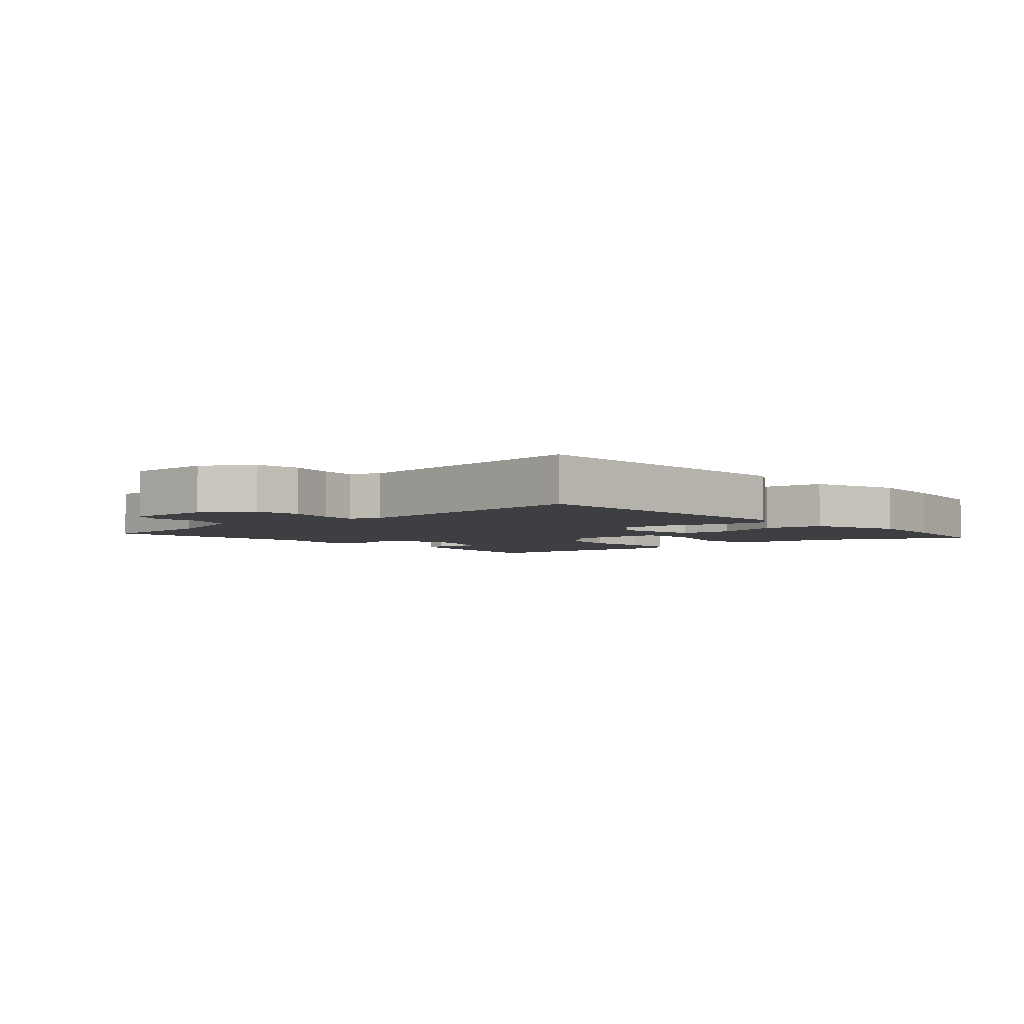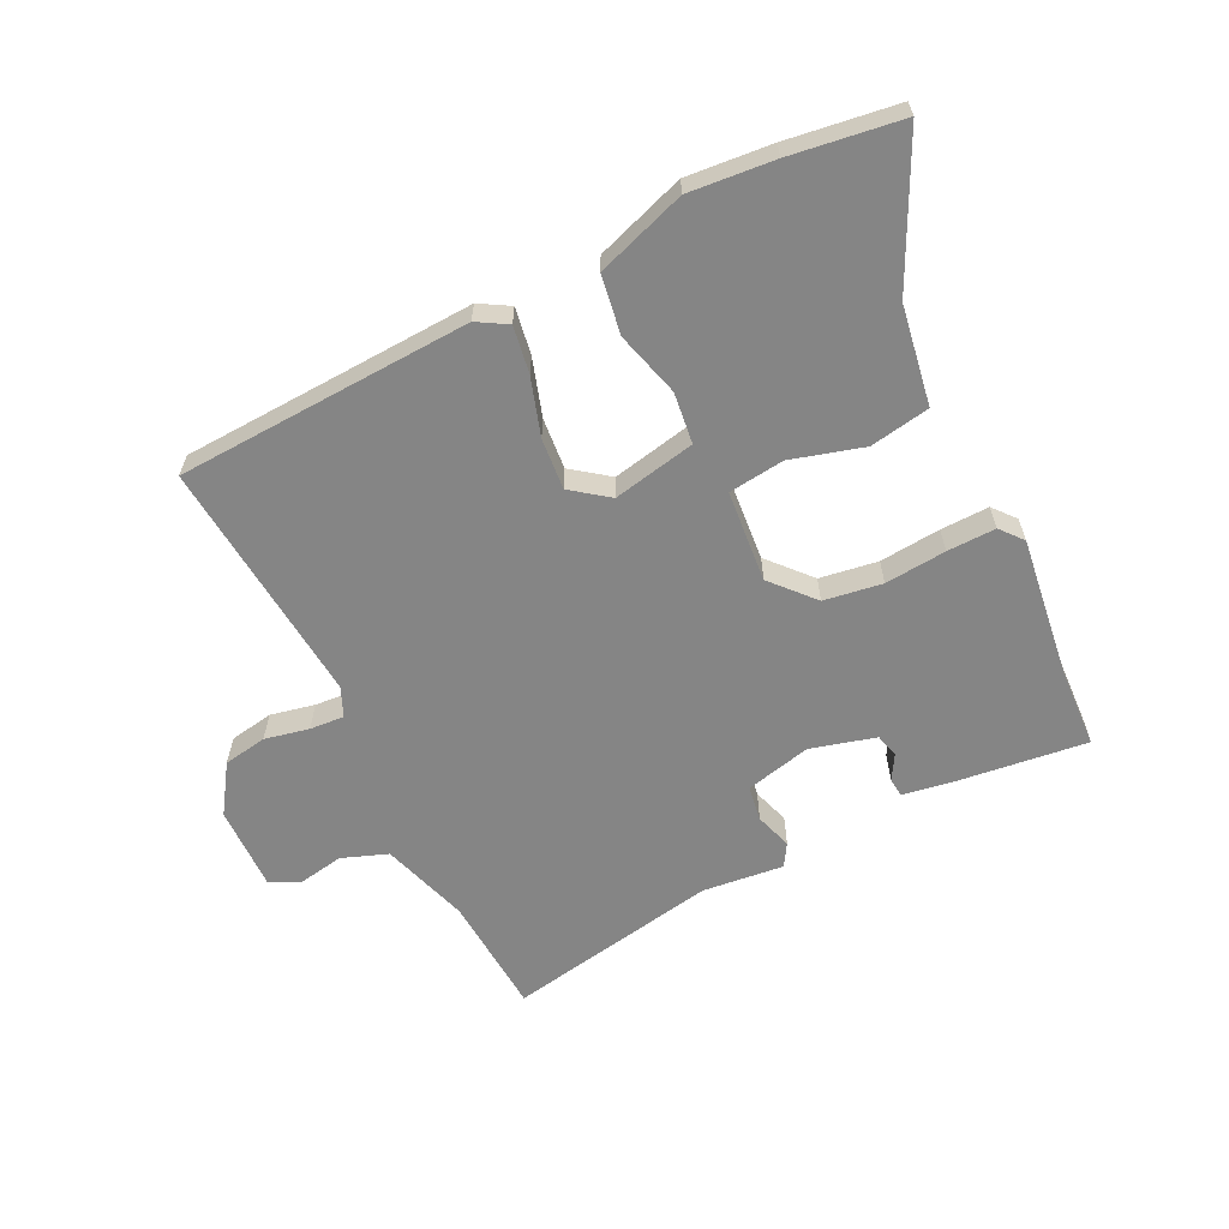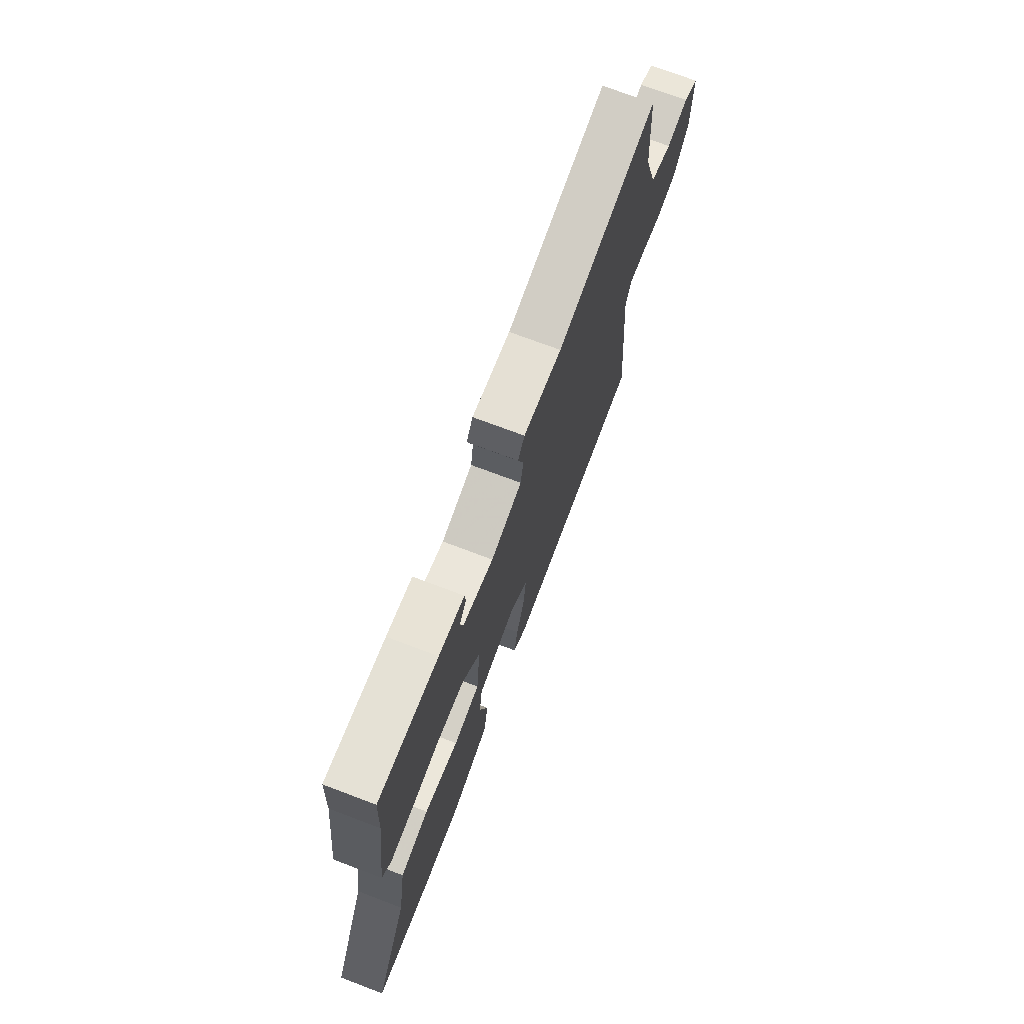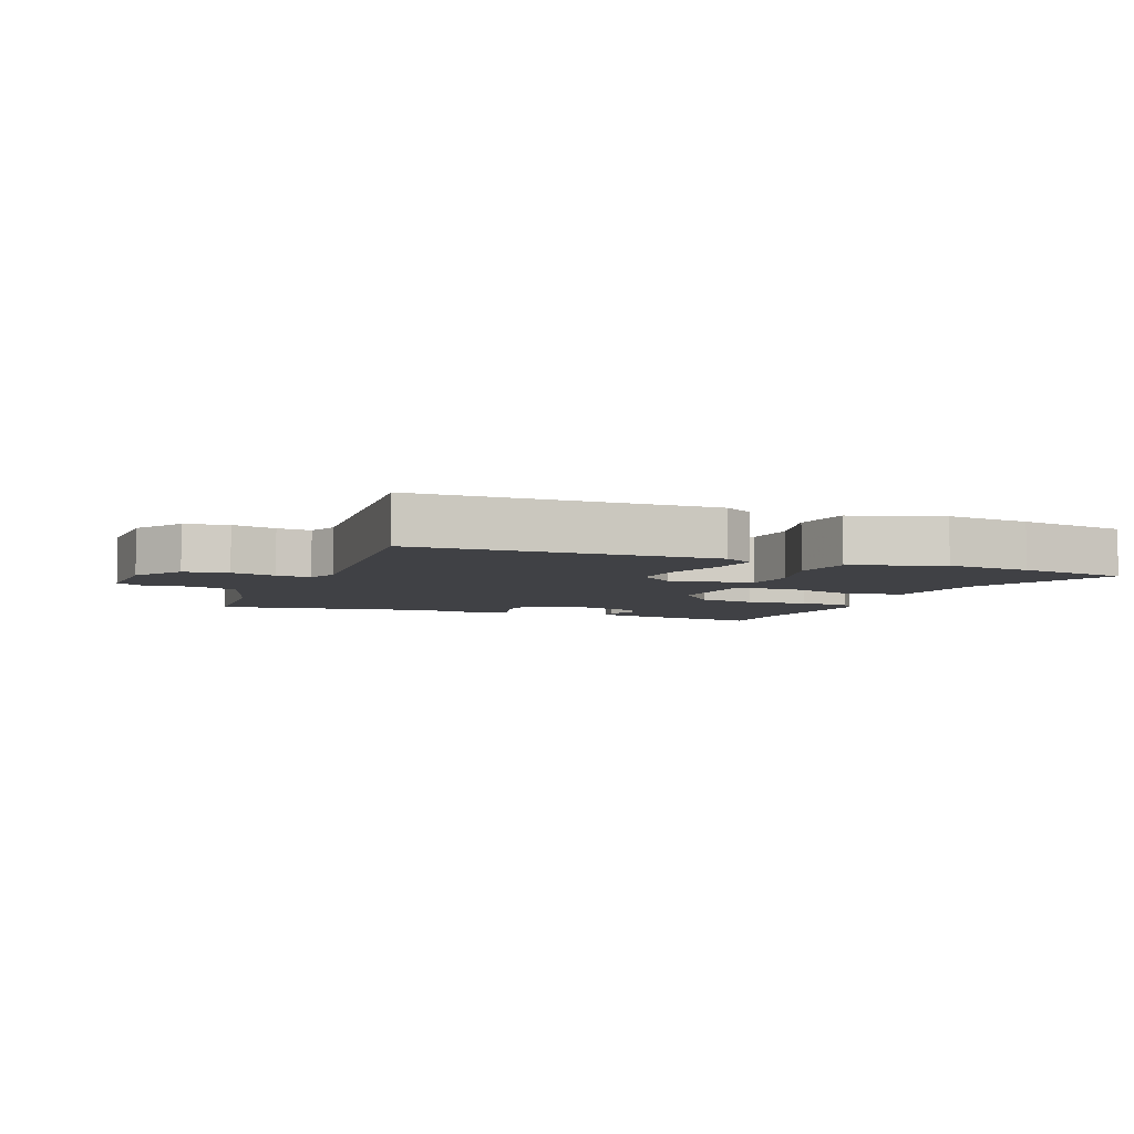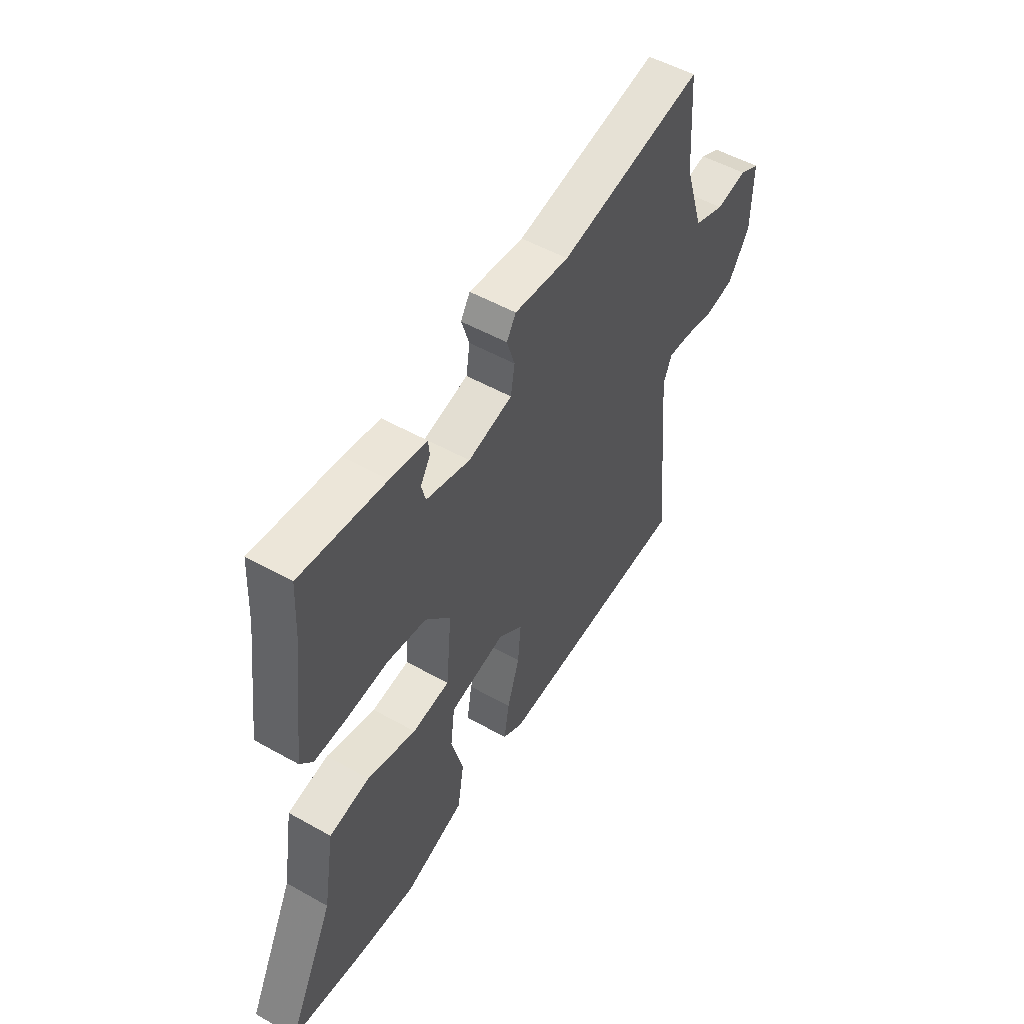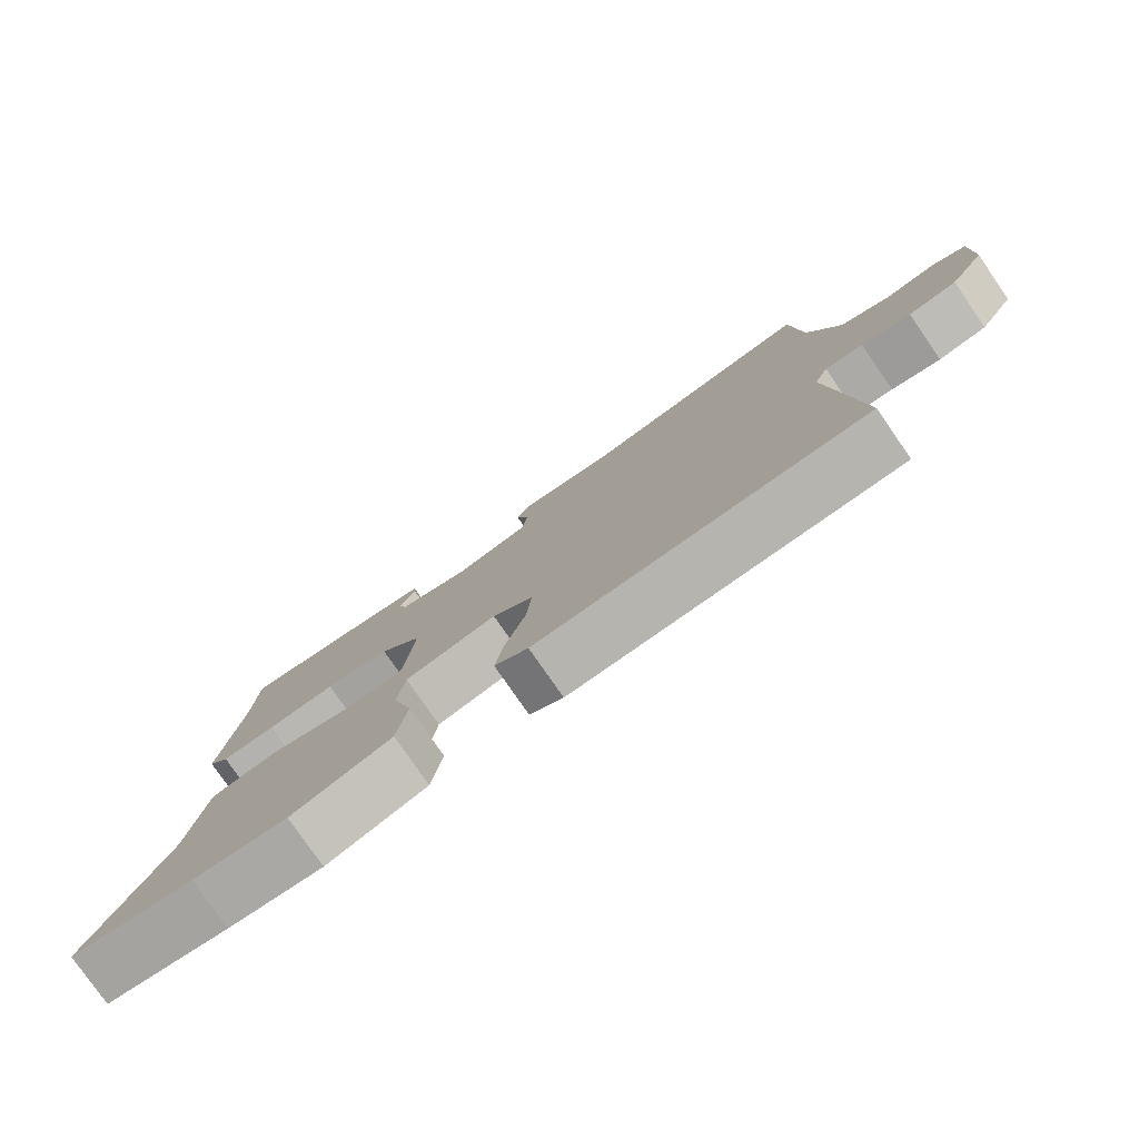
<metadata>
{"format":"obj","ext":"obj","renderer":"f3d","projection":"perspective","resolution":1024,"background":"white","views":[{"elev":-4.1,"azim":131.7,"up":"+Y"},{"elev":-61.7,"azim":-153.9,"up":"+Y"},{"elev":72.1,"azim":-69.2,"up":"+Z"},{"elev":-5.8,"azim":157.9,"up":"+Y"},{"elev":51.8,"azim":-58.6,"up":"+Z"},{"elev":-78.7,"azim":34.7,"up":"+Z"}]}
</metadata>
<code>
v -0.45 0.07 -0.507
v -0.627 0.07 -0.482
v -0.516 0.07 -0.255
v -0.49 0.07 -0.096
v -0.394 0.07 -0.079
v -0.278 0.07 -0.112
v -0.189 0.07 -0.101
v -0.176 0.07 0.046
v -0.236 0.07 0.113
v -0.329 0.07 0.127
v -0.427 0.07 0.118
v -0.505 0.07 0.116
v -0.535 0.07 0.152
v -0.506 0.07 0.378
v -0.5 0.07 0.506
v -0.298 0.07 0.482
v -0.211 0.07 0.468
v -0.208 0.07 0.437
v -0.231 0.07 0.398
v -0.221 0.07 0.36
v -0.117 0.07 0.332
v -0.012 0.07 0.357
v -0.003 0.07 0.414
v -0.022 0.07 0.473
v 0 0.07 0.509
v 0.13 0.07 0.495
v 0.471 0.07 0.558
v 0.484 0.07 0.365
v 0.529 0.07 0.224
v 0.602 0.07 0.197
v 0.675 0.07 0.21
v 0.723 0.07 0.186
v 0.72 0.07 0.051
v 0.669 0.07 -0.026
v 0.599 0.07 -0.038
v 0.528 0.07 -0.023
v 0.473 0.07 -0.019
v 0.453 0.07 -0.066
v 0.488 0.07 -0.461
v 0.016 0.07 -0.484
v -0.032 0.07 -0.456
v -0.02 0.07 -0.381
v 0.009 0.07 -0.289
v 0.016 0.07 -0.207
v -0.043 0.07 -0.163
v -0.175 0.07 -0.19
v -0.185 0.07 -0.272
v -0.156 0.07 -0.376
v -0.171 0.07 -0.47
v -0.314 0.07 -0.519
v -0.45 0 -0.507
v -0.627 0 -0.482
v -0.516 0 -0.255
v -0.49 0 -0.096
v -0.394 0 -0.079
v -0.278 0 -0.112
v -0.189 0 -0.101
v -0.176 0 0.046
v -0.236 0 0.113
v -0.329 0 0.127
v -0.427 0 0.118
v -0.505 0 0.116
v -0.535 0 0.152
v -0.506 0 0.378
v -0.5 0 0.506
v -0.298 0 0.482
v -0.211 0 0.468
v -0.208 0 0.437
v -0.231 0 0.398
v -0.221 0 0.36
v -0.117 0 0.332
v -0.012 0 0.357
v -0.003 0 0.414
v -0.022 0 0.473
v 0 0 0.509
v 0.13 0 0.495
v 0.471 0 0.558
v 0.484 0 0.365
v 0.529 0 0.224
v 0.602 0 0.197
v 0.675 0 0.21
v 0.723 0 0.186
v 0.72 0 0.051
v 0.669 0 -0.026
v 0.599 0 -0.038
v 0.528 0 -0.023
v 0.473 0 -0.019
v 0.453 0 -0.066
v 0.488 0 -0.461
v 0.016 0 -0.484
v -0.032 0 -0.456
v -0.02 0 -0.381
v 0.009 0 -0.289
v 0.016 0 -0.207
v -0.043 0 -0.163
v -0.175 0 -0.19
v -0.185 0 -0.272
v -0.156 0 -0.376
v -0.171 0 -0.47
v -0.314 0 -0.519
f 47 48 49 50
f 46 47 50 1
f 40 41 42 43
f 38 39 40 43
f 37 38 43 44
f 33 34 35 36
f 33 36 37
f 30 31 32 33
f 29 30 33 37
f 28 29 37 44
f 26 27 28 44
f 23 24 25 26
f 22 23 26 44
f 16 17 18 19
f 14 15 16 19
f 14 19 20
f 13 14 20 21
f 10 11 12 13
f 3 4 5 6
f 3 6 7
f 46 1 2 3
f 45 46 3 7
f 22 44 45
f 10 13 21 22
f 9 10 22
f 8 9 22
f 7 8 22 45
f 100 99 98 97
f 51 100 97 96
f 93 92 91 90
f 93 90 89 88
f 94 93 88 87
f 86 85 84 83
f 87 86 83
f 83 82 81 80
f 87 83 80 79
f 94 87 79 78
f 94 78 77 76
f 76 75 74 73
f 94 76 73 72
f 69 68 67 66
f 69 66 65 64
f 70 69 64
f 71 70 64 63
f 63 62 61 60
f 56 55 54 53
f 57 56 53
f 53 52 51 96
f 57 53 96 95
f 95 94 72
f 72 71 63 60
f 72 60 59
f 72 59 58
f 95 72 58 57
f 1 51 52 2
f 2 52 53 3
f 3 53 54 4
f 4 54 55 5
f 5 55 56 6
f 6 56 57 7
f 7 57 58 8
f 8 58 59 9
f 9 59 60 10
f 10 60 61 11
f 11 61 62 12
f 12 62 63 13
f 13 63 64 14
f 14 64 65 15
f 15 65 66 16
f 16 66 67 17
f 17 67 68 18
f 18 68 69 19
f 19 69 70 20
f 20 70 71 21
f 21 71 72 22
f 22 72 73 23
f 23 73 74 24
f 24 74 75 25
f 25 75 76 26
f 26 76 77 27
f 27 77 78 28
f 28 78 79 29
f 29 79 80 30
f 30 80 81 31
f 31 81 82 32
f 32 82 83 33
f 33 83 84 34
f 34 84 85 35
f 35 85 86 36
f 36 86 87 37
f 37 87 88 38
f 38 88 89 39
f 39 89 90 40
f 40 90 91 41
f 41 91 92 42
f 42 92 93 43
f 43 93 94 44
f 44 94 95 45
f 45 95 96 46
f 46 96 97 47
f 47 97 98 48
f 48 98 99 49
f 49 99 100 50
f 50 100 51 1

</code>
